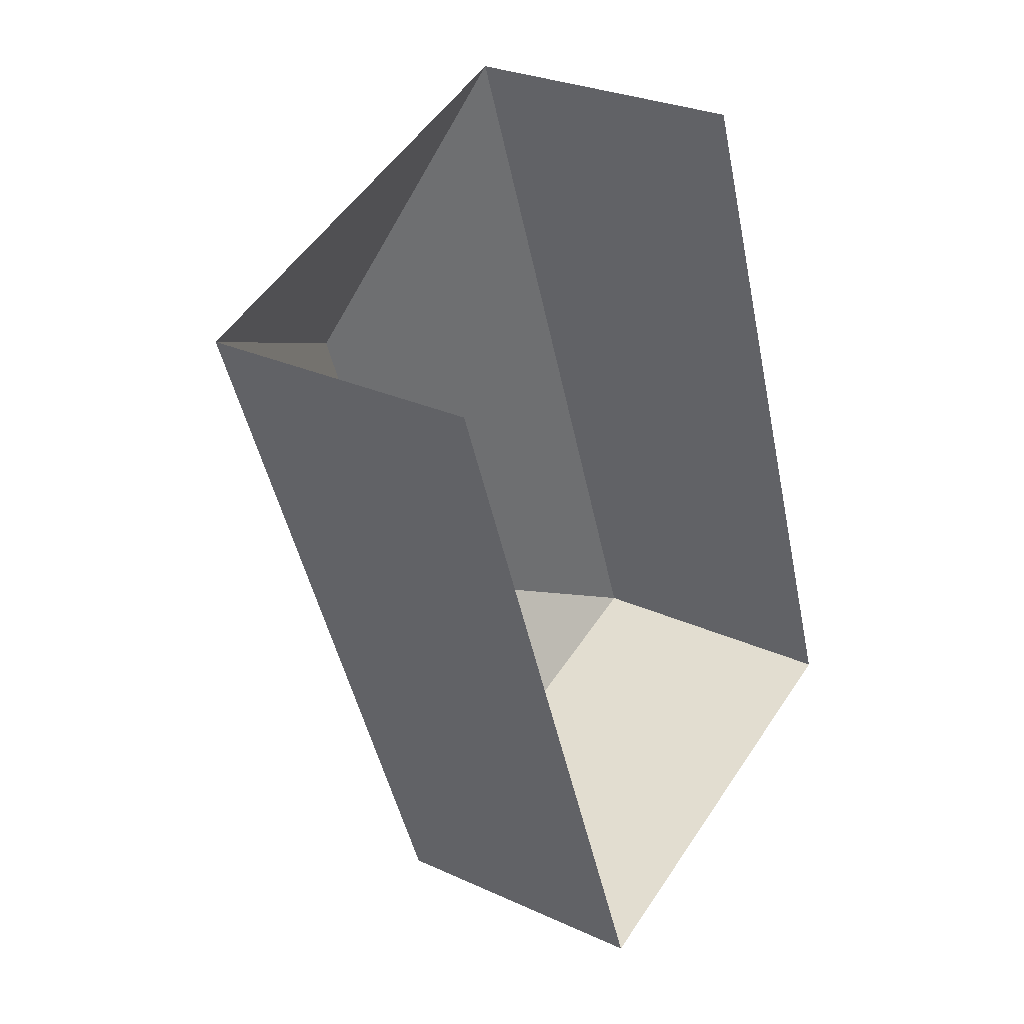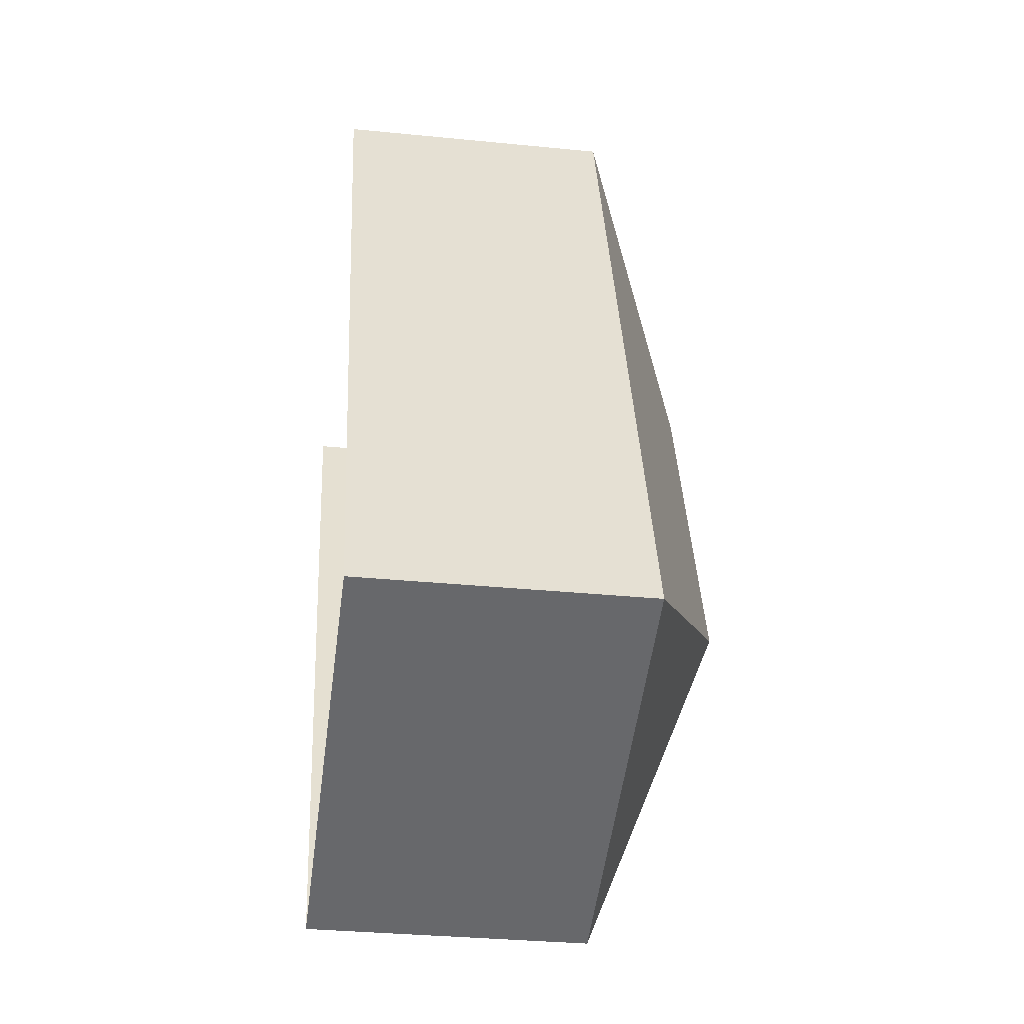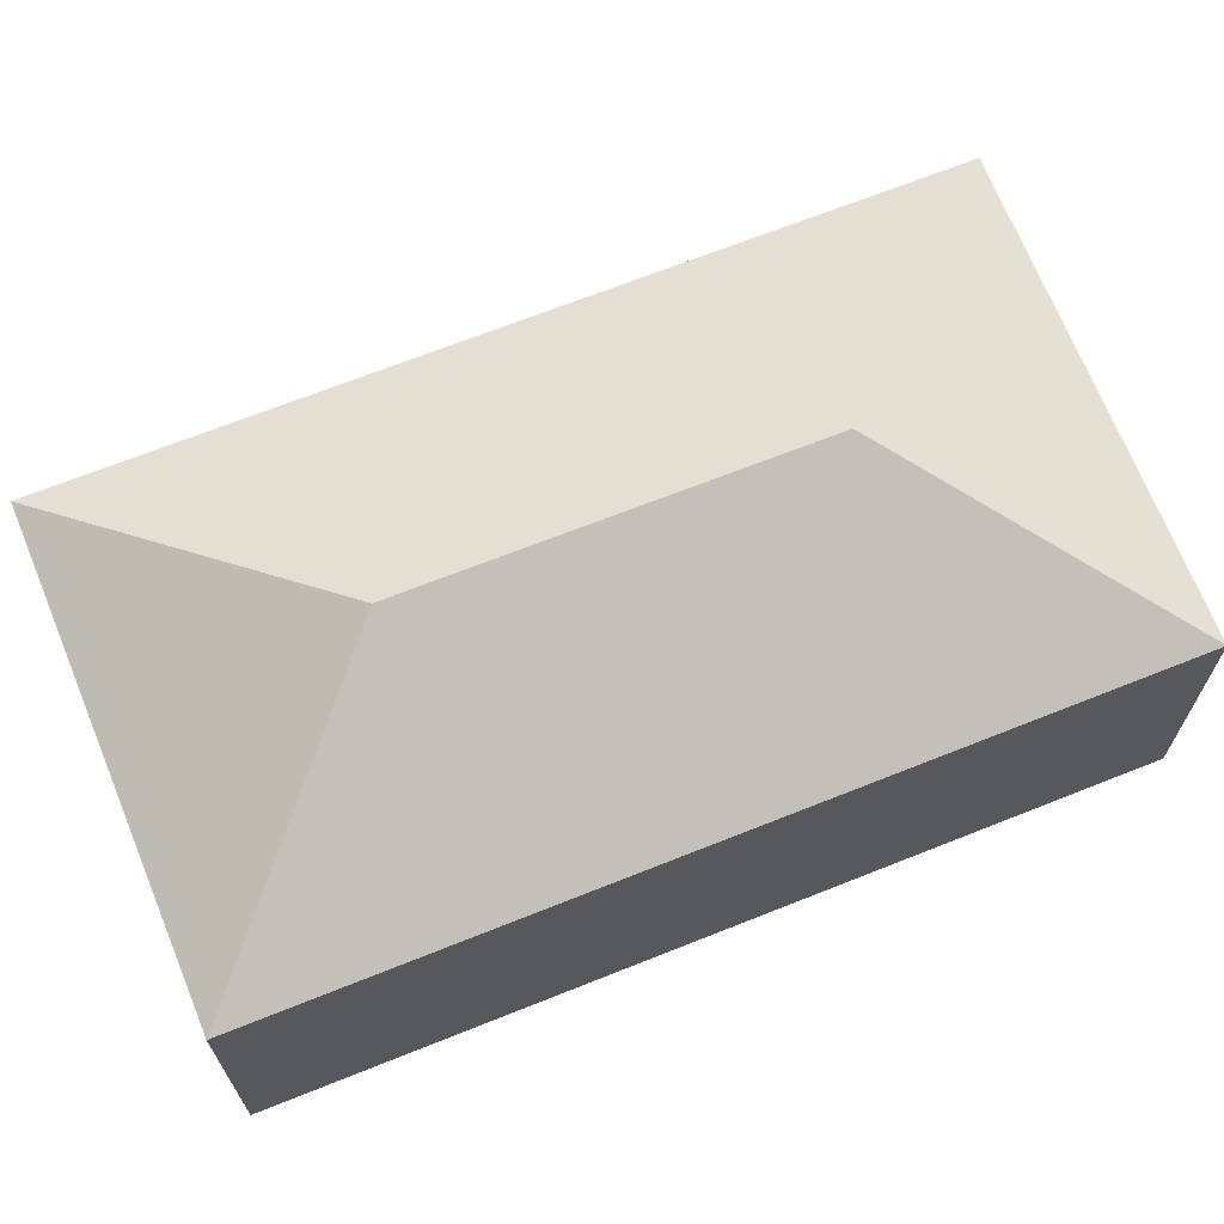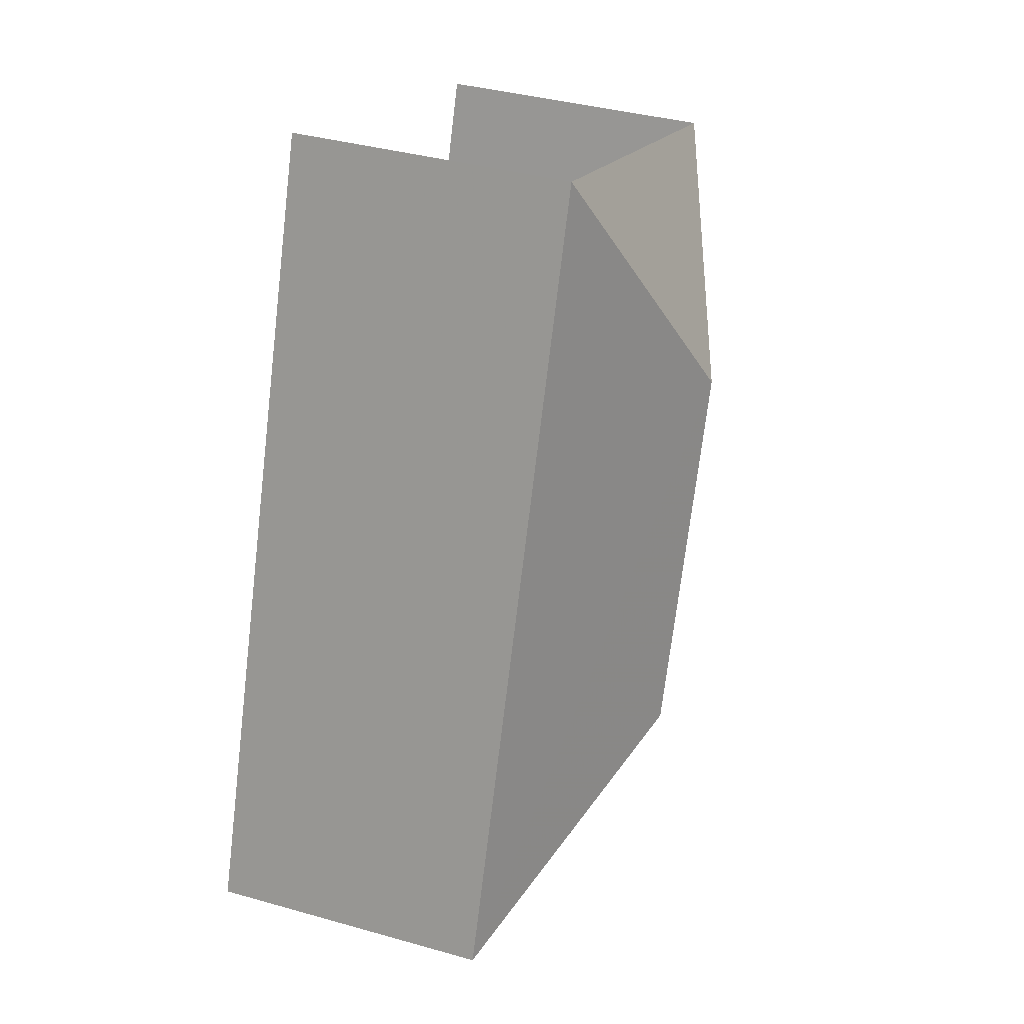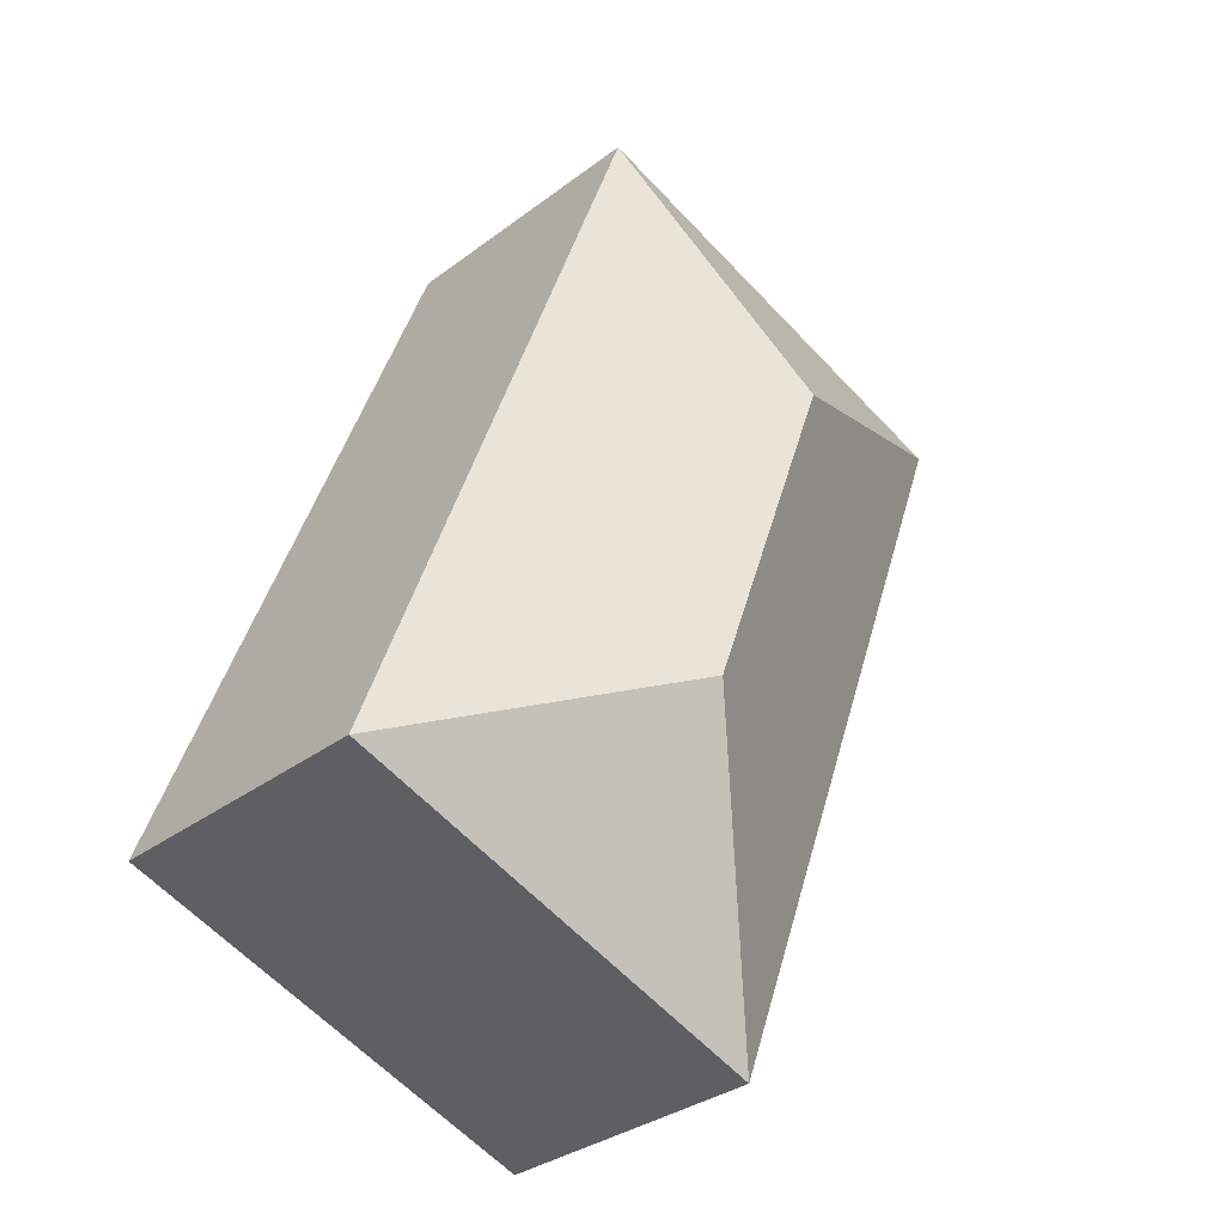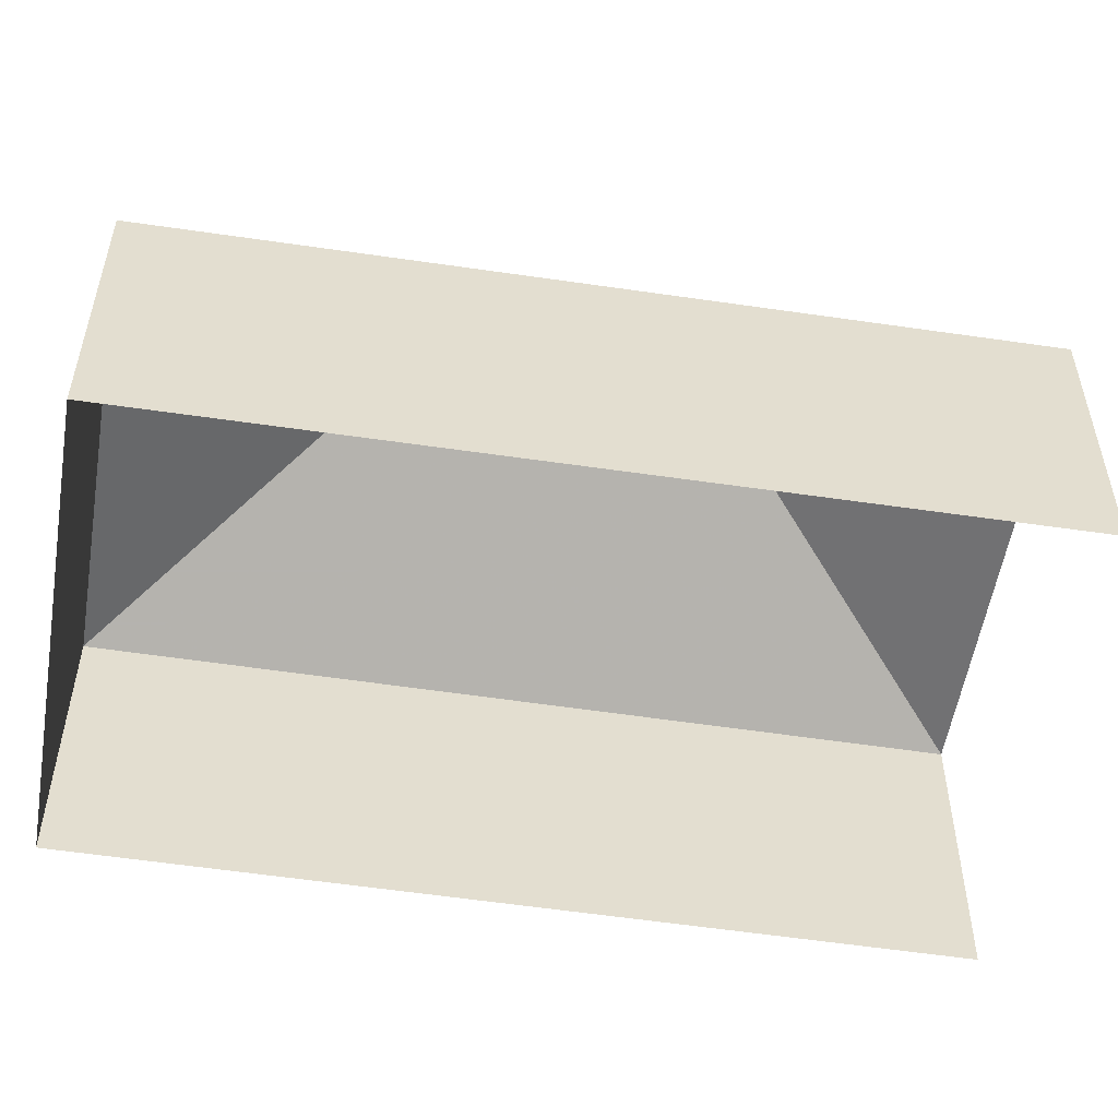
<metadata>
{"format":"obj","ext":"obj","renderer":"f3d","projection":"perspective","resolution":1024,"background":"white","views":[{"elev":28.2,"azim":124.7,"up":"+Y"},{"elev":-32.6,"azim":-97.9,"up":"+Y"},{"elev":69.5,"azim":-131.8,"up":"+Z"},{"elev":37.8,"azim":-70.0,"up":"+Y"},{"elev":-33.0,"azim":-43.9,"up":"+Y"},{"elev":-54.6,"azim":60.9,"up":"+Z"}]}
</metadata>
<code>
v -2.243e+05 -1.279e+05 14.82
v -2.243e+05 -1.279e+05 14.82
v -2.243e+05 -1.279e+05 14.82
v -2.243e+05 -1.279e+05 14.82
v -2.243e+05 -1.279e+05 23.35
v -2.243e+05 -1.279e+05 20.95
v -2.243e+05 -1.279e+05 23.34
v -2.243e+05 -1.279e+05 20.95
v -2.243e+05 -1.279e+05 20.95
v -2.243e+05 -1.279e+05 20.95
f 1 2 3
f 1 4 2
f 10 3 2
f 8 10 2
f 5 6 7
f 5 8 6
f 7 6 9
f 5 10 8
f 9 10 5
f 7 9 5
f 6 2 4
f 6 8 2
f 6 4 1
f 9 6 1
f 10 1 3
f 10 9 1

</code>
